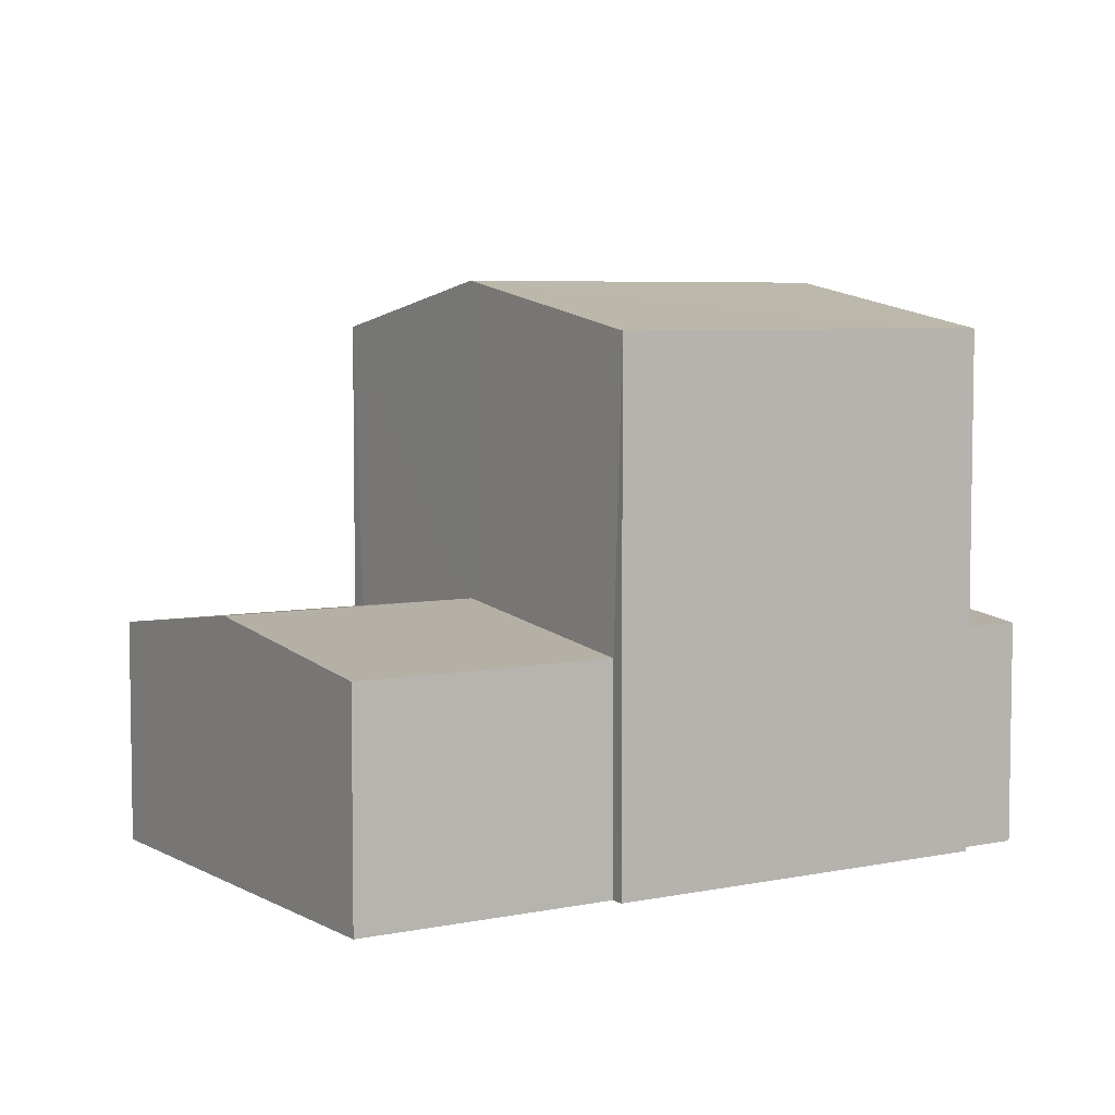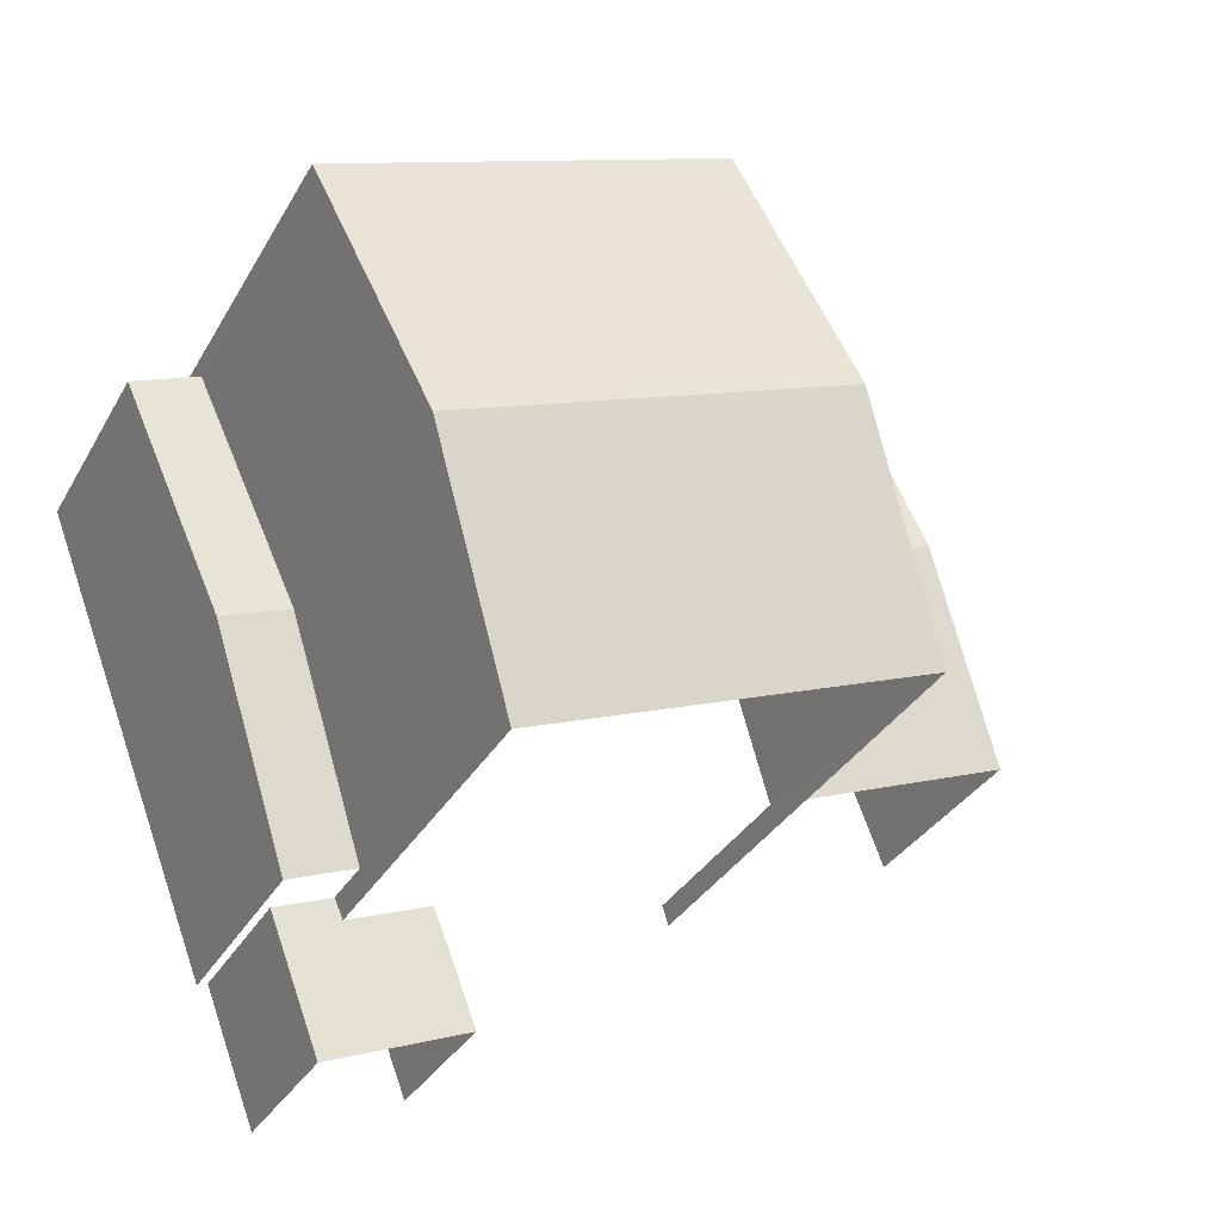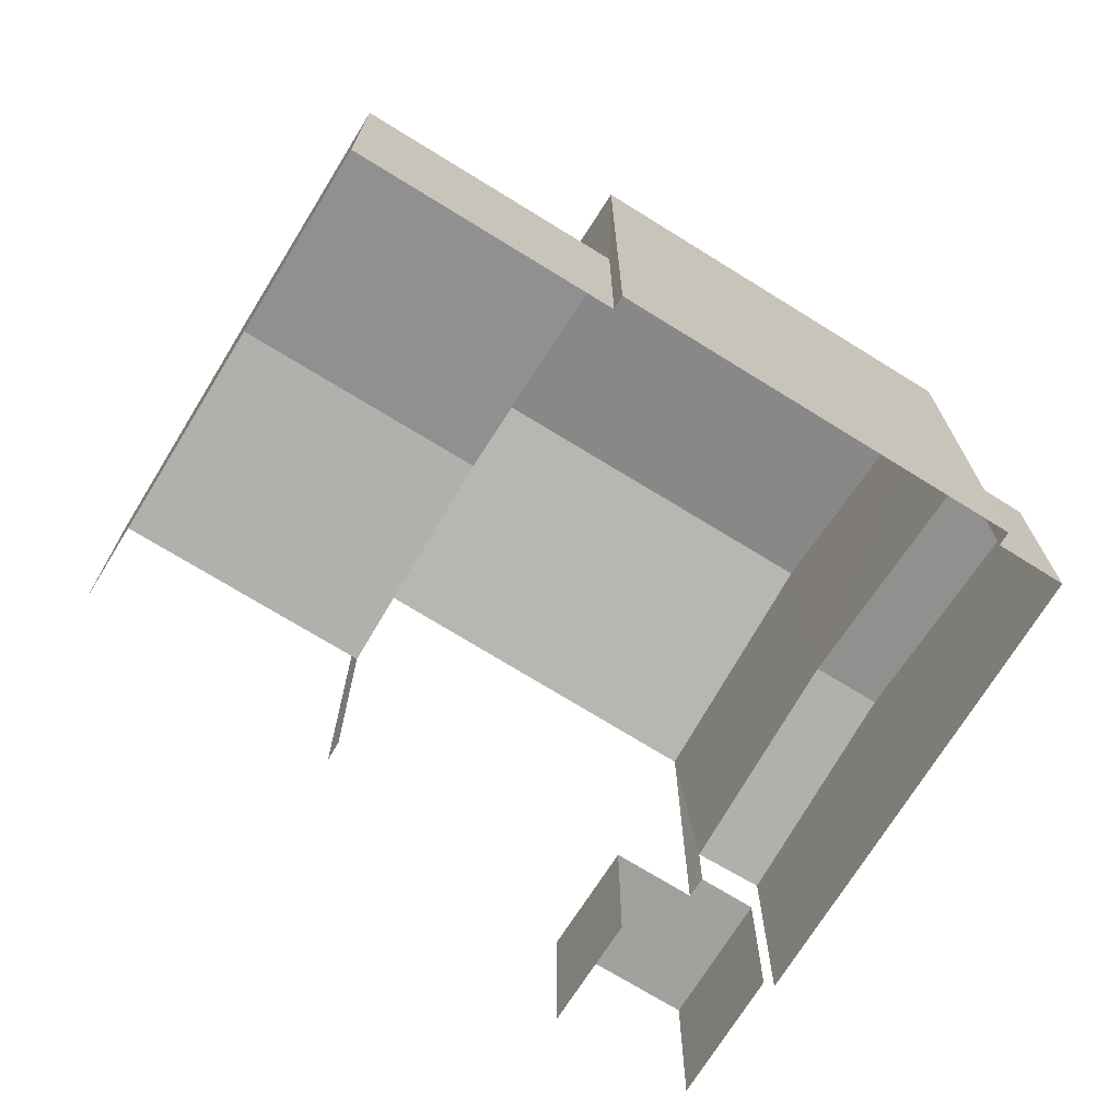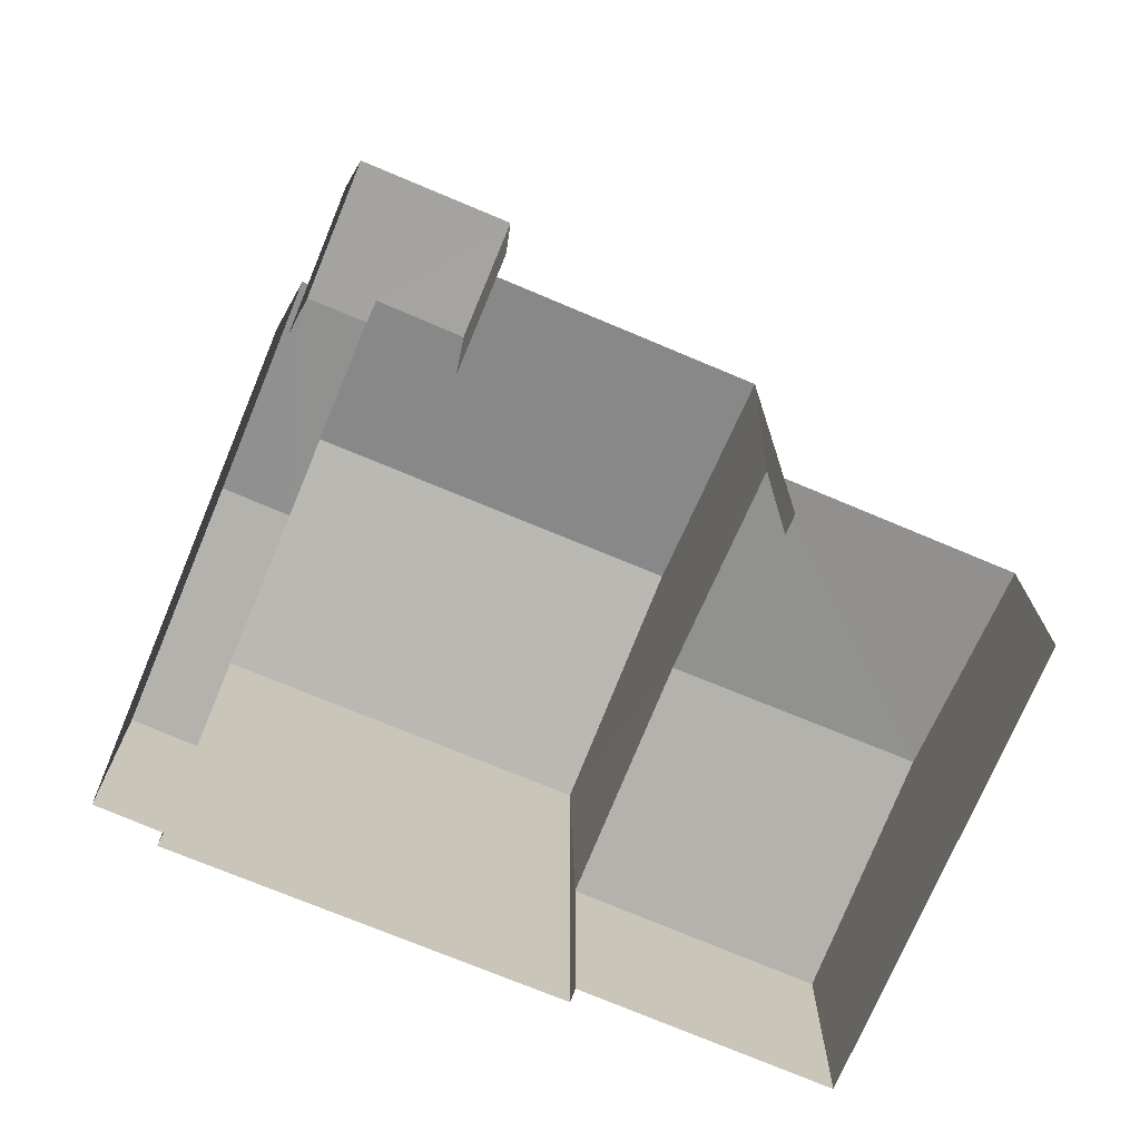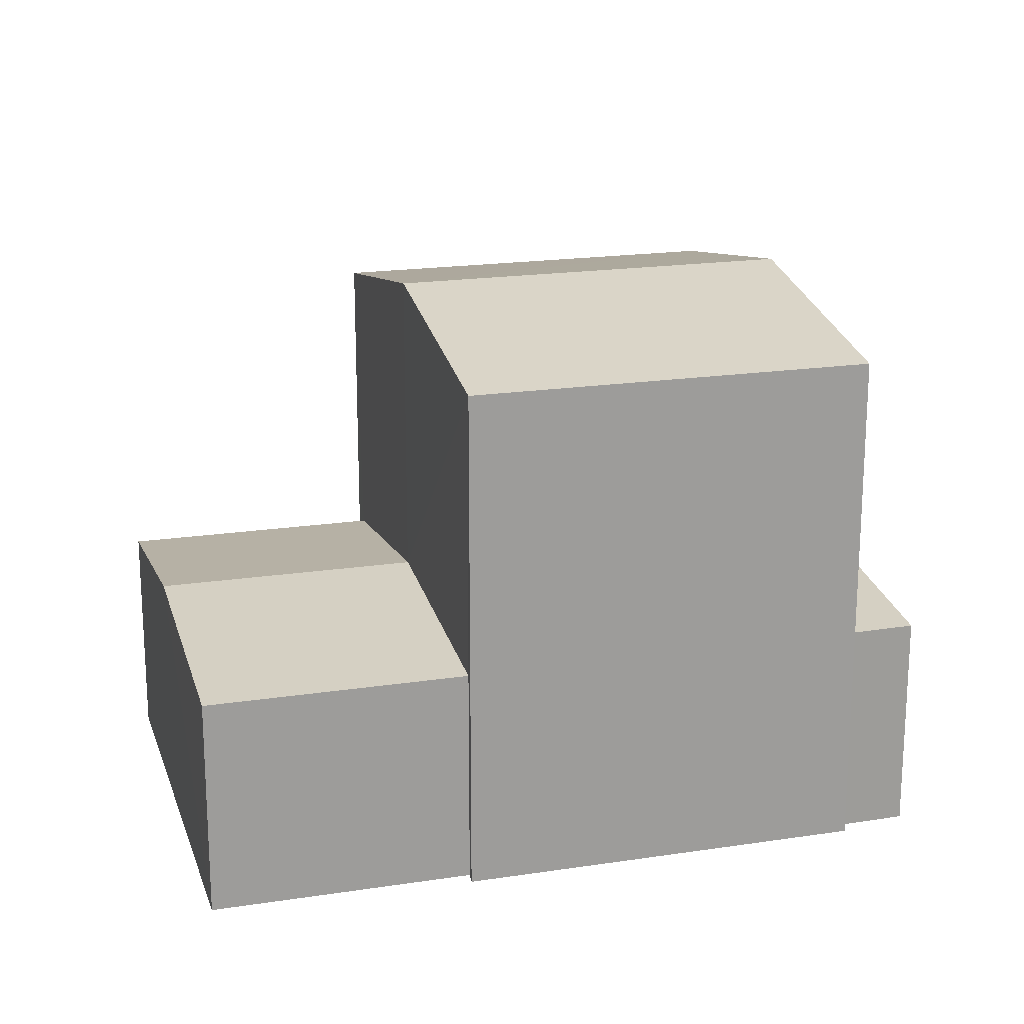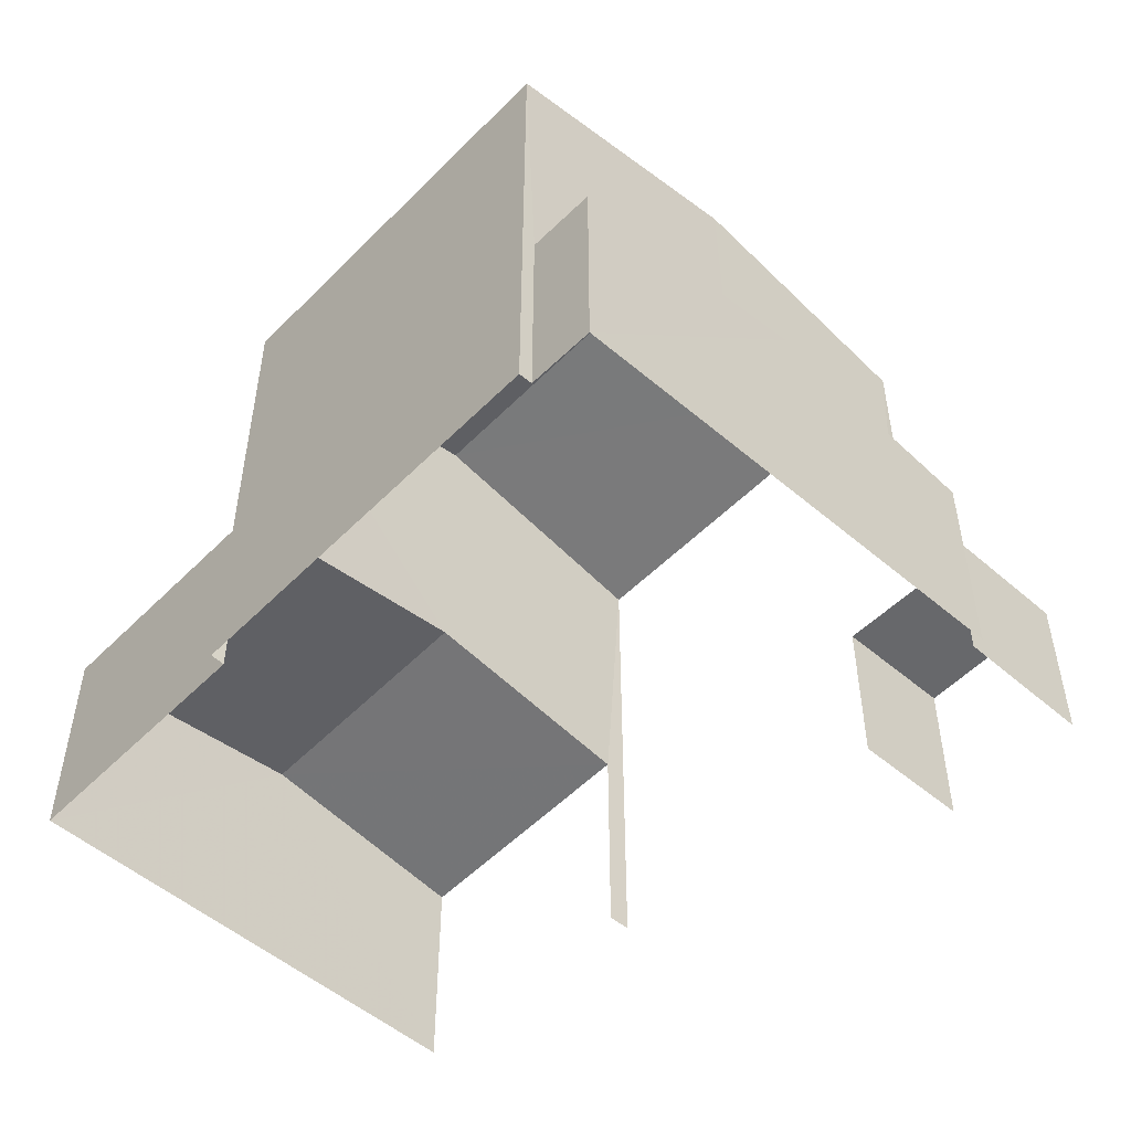
<metadata>
{"format":"obj","ext":"obj","renderer":"f3d","projection":"perspective","resolution":1024,"background":"white","views":[{"elev":5.7,"azim":168.6,"up":"+Z"},{"elev":-32.2,"azim":-25.0,"up":"+Y"},{"elev":-72.0,"azim":169.2,"up":"+Z"},{"elev":-73.1,"azim":-1.8,"up":"+Z"},{"elev":19.4,"azim":-175.0,"up":"+Z"},{"elev":-52.1,"azim":-111.9,"up":"+Z"}]}
</metadata>
<code>
v -2.256e+05 -1.283e+05 11.71
v -2.256e+05 -1.283e+05 11.71
v -2.256e+05 -1.283e+05 11.71
v -2.256e+05 -1.283e+05 11.71
v -2.256e+05 -1.283e+05 11.71
v -2.256e+05 -1.283e+05 11.71
v -2.256e+05 -1.283e+05 11.71
v -2.256e+05 -1.283e+05 11.71
v -2.256e+05 -1.283e+05 11.71
v -2.256e+05 -1.283e+05 11.71
v -2.256e+05 -1.283e+05 11.71
v -2.256e+05 -1.283e+05 11.71
v -2.256e+05 -1.283e+05 11.71
v -2.256e+05 -1.283e+05 11.71
v -2.256e+05 -1.283e+05 18.67
v -2.256e+05 -1.283e+05 18.67
v -2.256e+05 -1.283e+05 19.29
v -2.256e+05 -1.283e+05 19.29
v -2.256e+05 -1.283e+05 15.1
v -2.256e+05 -1.283e+05 15.1
v -2.256e+05 -1.283e+05 14.7
v -2.256e+05 -1.283e+05 14.7
v -2.256e+05 -1.283e+05 14.7
v -2.256e+05 -1.283e+05 14.7
v -2.256e+05 -1.283e+05 13.9
v -2.256e+05 -1.283e+05 13.9
v -2.256e+05 -1.283e+05 13.9
v -2.256e+05 -1.283e+05 13.9
v -2.256e+05 -1.283e+05 13.9
v -2.256e+05 -1.283e+05 13.9
v -2.256e+05 -1.283e+05 15.1
v -2.256e+05 -1.283e+05 15.1
v -2.256e+05 -1.283e+05 14.7
v -2.256e+05 -1.283e+05 14.7
v -2.256e+05 -1.283e+05 18.67
v -2.256e+05 -1.283e+05 18.67
v -2.256e+05 -1.283e+05 14.7
v -2.256e+05 -1.283e+05 14.7
f 1 2 3
f 4 5 6
f 4 7 3
f 8 9 10
f 2 8 3
f 5 4 11
f 11 12 13
f 12 14 13
f 8 10 12
f 3 11 4
f 3 8 12
f 3 12 11
f 27 2 1
f 25 27 1
f 3 7 29
f 7 16 29
f 29 15 26
f 29 16 15
f 4 6 24
f 23 4 24
f 9 28 33
f 33 28 34
f 9 8 28
f 34 28 30
f 15 16 17
f 18 15 17
f 19 20 21
f 22 19 21
f 23 24 20
f 19 23 20
f 25 26 27
f 27 26 28
f 25 29 26
f 28 26 30
f 31 32 33
f 34 31 33
f 17 35 18
f 17 36 35
f 37 38 32
f 31 37 32
f 23 7 4
f 11 13 22
f 19 22 36
f 16 23 19
f 16 7 23
f 22 13 36
f 16 19 17
f 17 19 36
f 36 13 14
f 35 36 14
f 24 6 20
f 6 5 20
f 5 21 20
f 38 10 32
f 10 9 32
f 9 33 32
f 37 10 38
f 37 12 10
f 37 14 12
f 35 14 37
f 35 31 18
f 34 30 26
f 34 26 15
f 31 15 18
f 31 34 15
f 35 37 31
f 8 2 27
f 28 8 27
f 29 25 1
f 3 29 1
f 11 21 5
f 11 22 21

</code>
